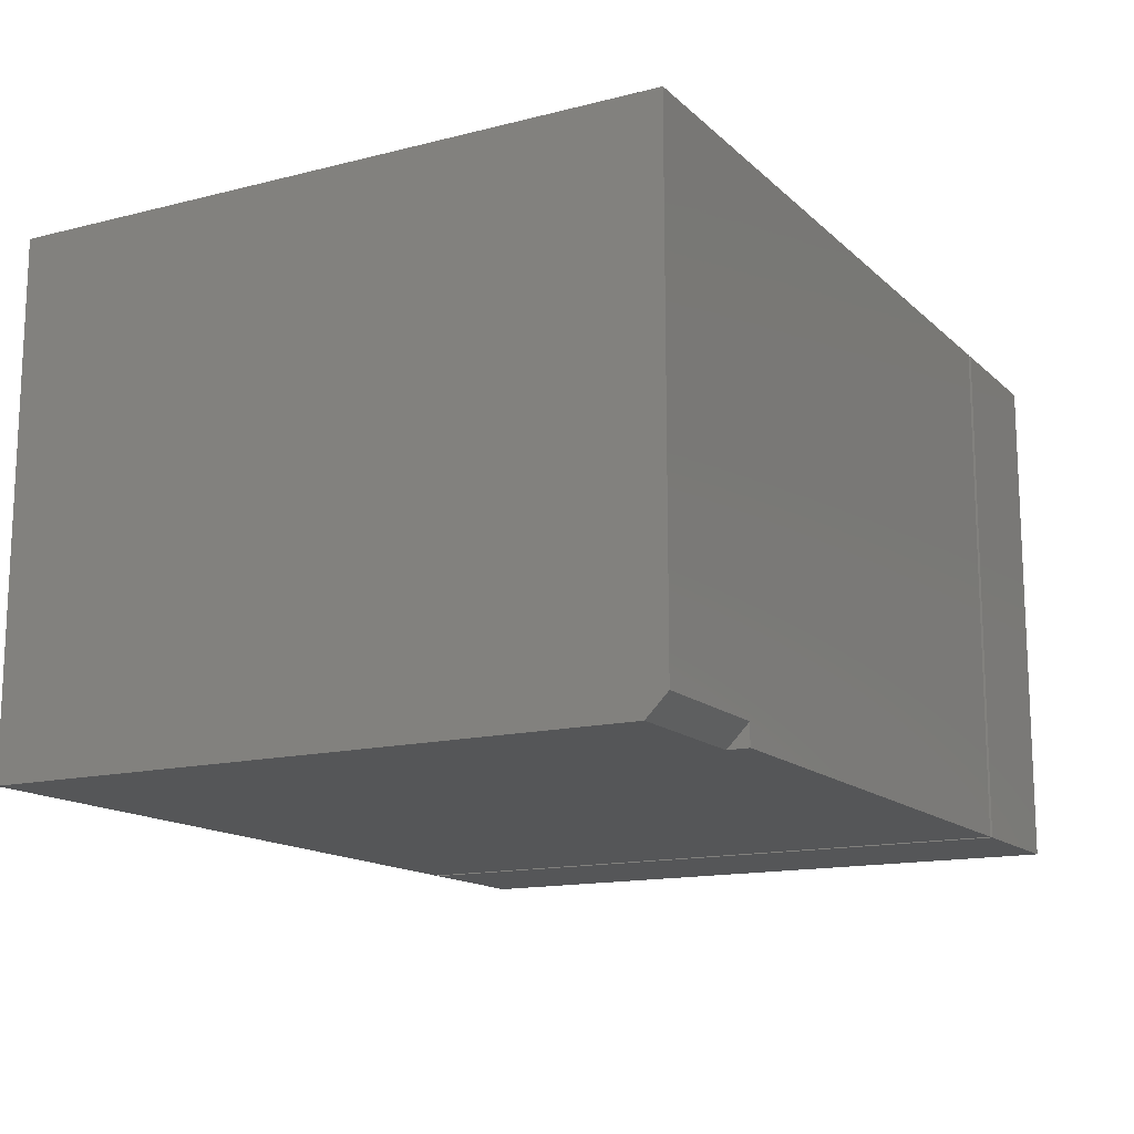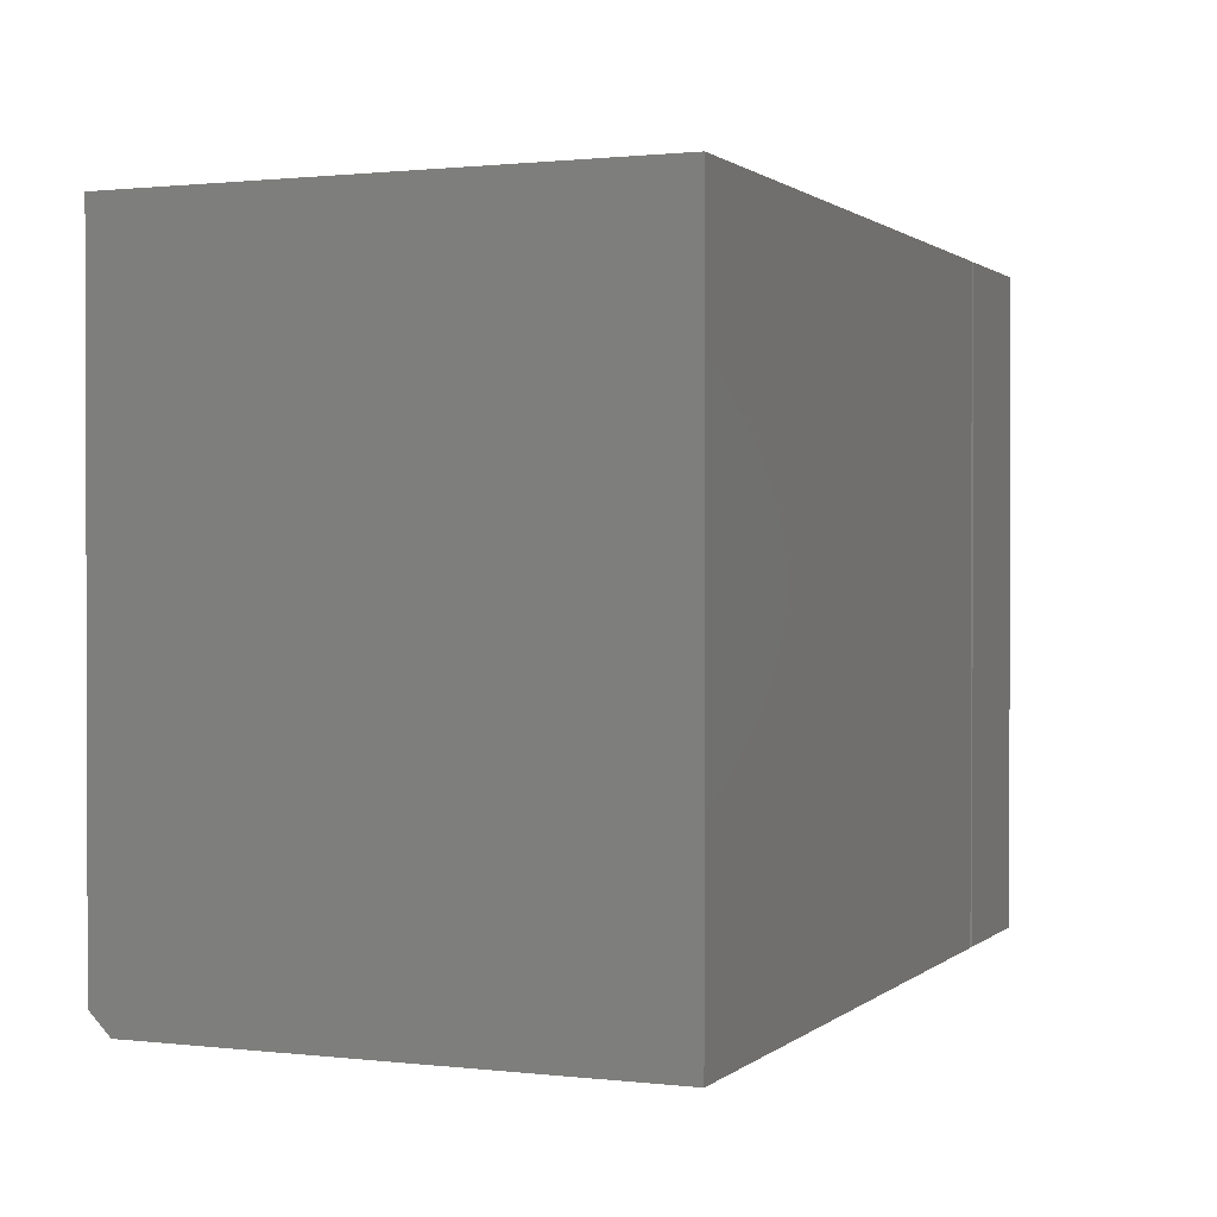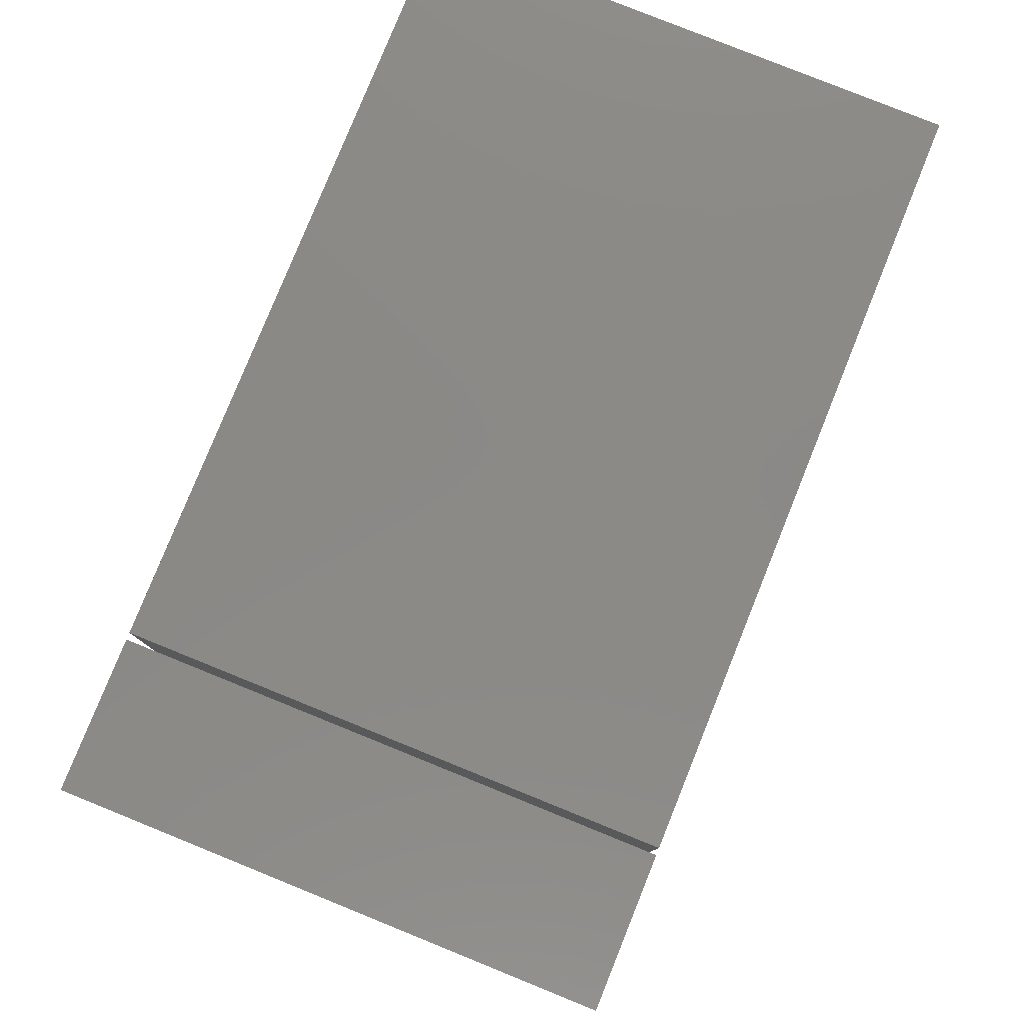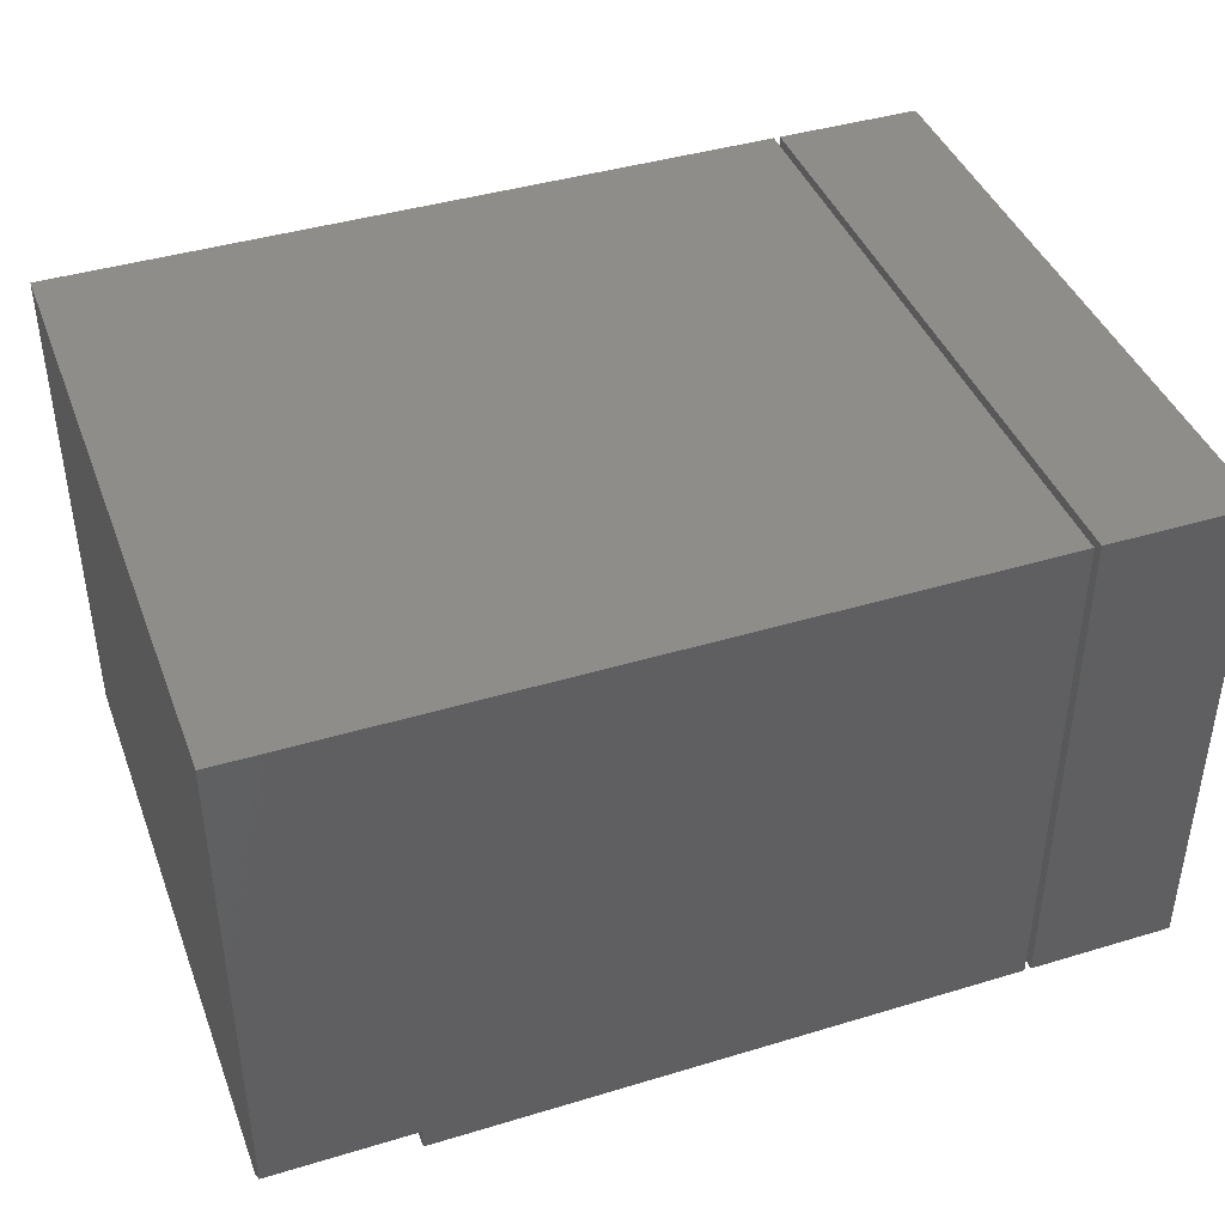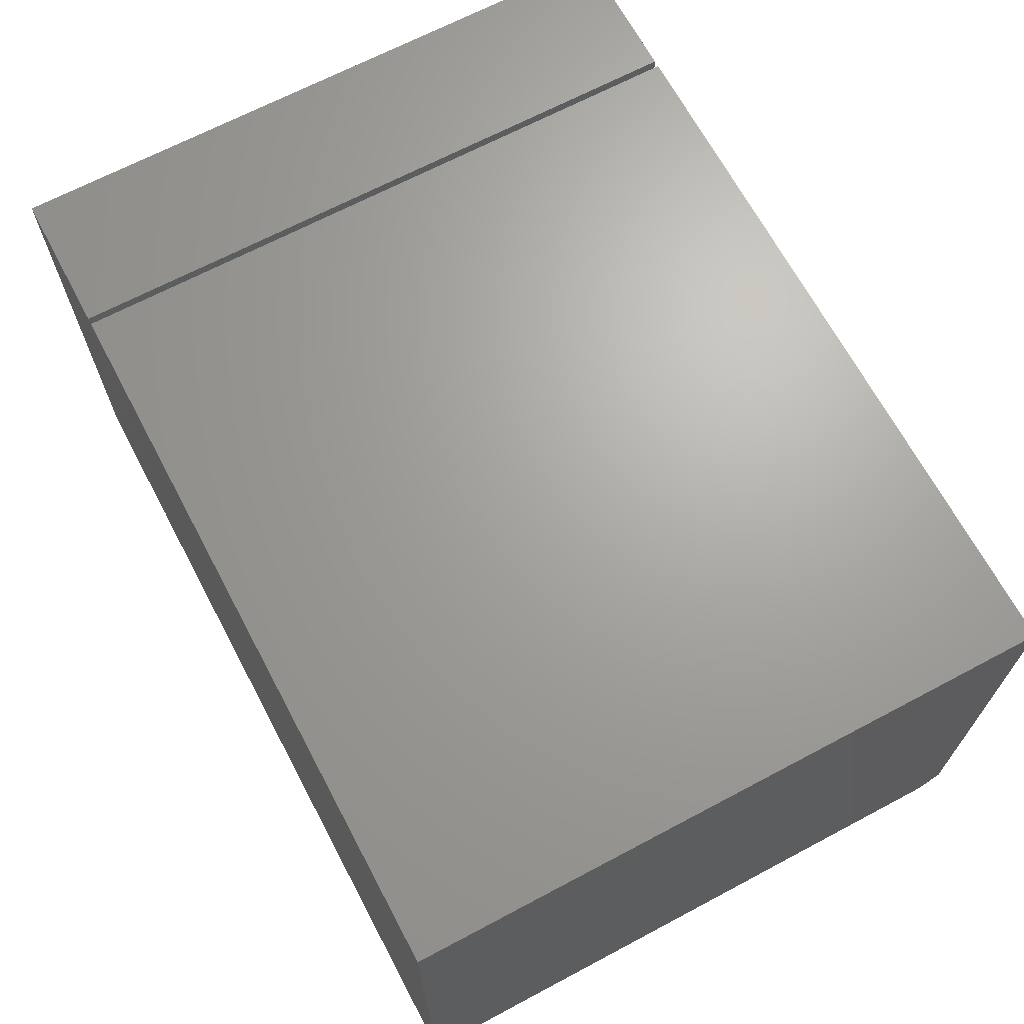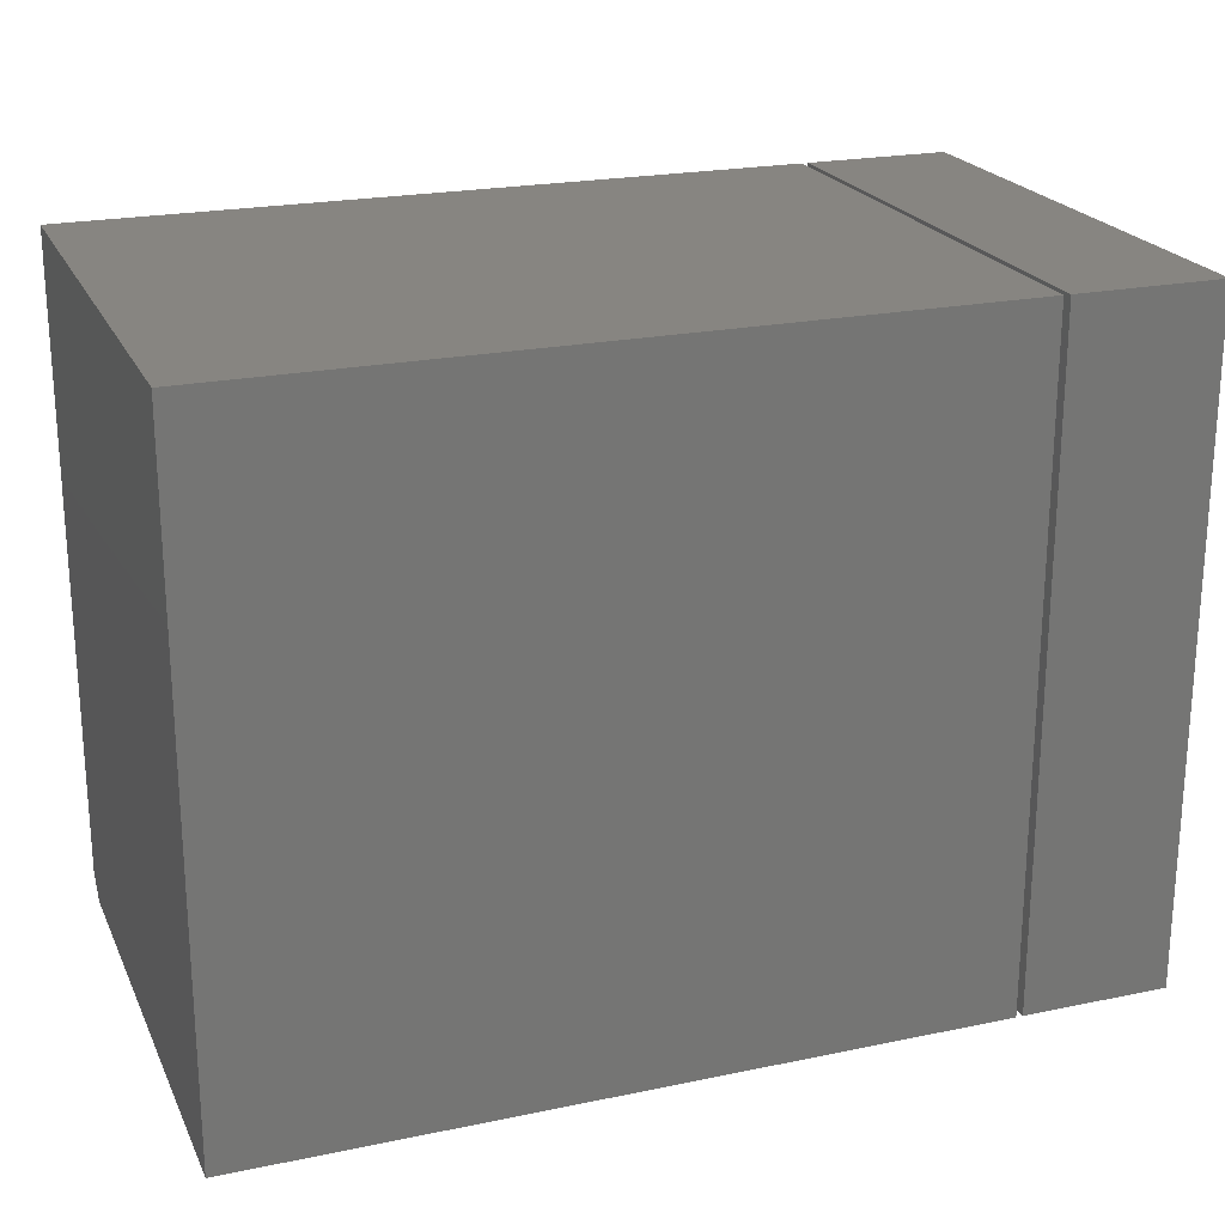
<metadata>
{"format":"stl","ext":"stl","renderer":"f3d","projection":"perspective","resolution":1024,"background":"white","views":[{"elev":-14.5,"azim":-61.2,"up":"+Z"},{"elev":1.0,"azim":-67.3,"up":"+Y"},{"elev":79.8,"azim":112.0,"up":"+Y"},{"elev":41.7,"azim":-20.0,"up":"+Z"},{"elev":67.5,"azim":-118.0,"up":"+Z"},{"elev":22.0,"azim":-20.0,"up":"+Y"}]}
</metadata>
<code>
# stl→obj: 20 verts, 32 faces
v -0.6406 -0.4844 0.75
v 0.42 -0.4844 0.75
v -0.6406 0.4766 0.75
v 0.42 0.4766 0.75
v 0.42 0.4766 0
v -0.6406 0.4766 0
v -0.6406 -0.4531 0
v -0.4297 -0.4531 0
v 0.42 -0.4844 0
v -0.4297 -0.4844 0
v -0.6406 -0.4844 0.03125
v -0.4297 -0.4844 0.03125
v 0.4297 -0.4844 0.75
v 0.6421 -0.4844 0.75
v 0.4297 0.4766 0.75
v 0.6421 0.4766 0.75
v 0.4297 -0.4844 0
v 0.4297 0.4766 0
v 0.6421 -0.4844 0
v 0.6421 0.4766 0
f 1 2 3
f 3 2 4
f 5 6 4
f 4 6 3
f 6 5 7
f 7 5 8
f 5 9 8
f 8 9 10
f 1 11 2
f 2 11 12
f 2 12 9
f 9 12 10
f 2 9 4
f 4 9 5
f 3 6 1
f 1 6 7
f 1 7 11
f 8 10 12
f 11 7 12
f 12 7 8
f 13 14 15
f 15 14 16
f 17 18 19
f 19 18 20
f 15 18 13
f 13 18 17
f 20 18 16
f 16 18 15
f 14 19 16
f 16 19 20
f 17 19 13
f 13 19 14

</code>
